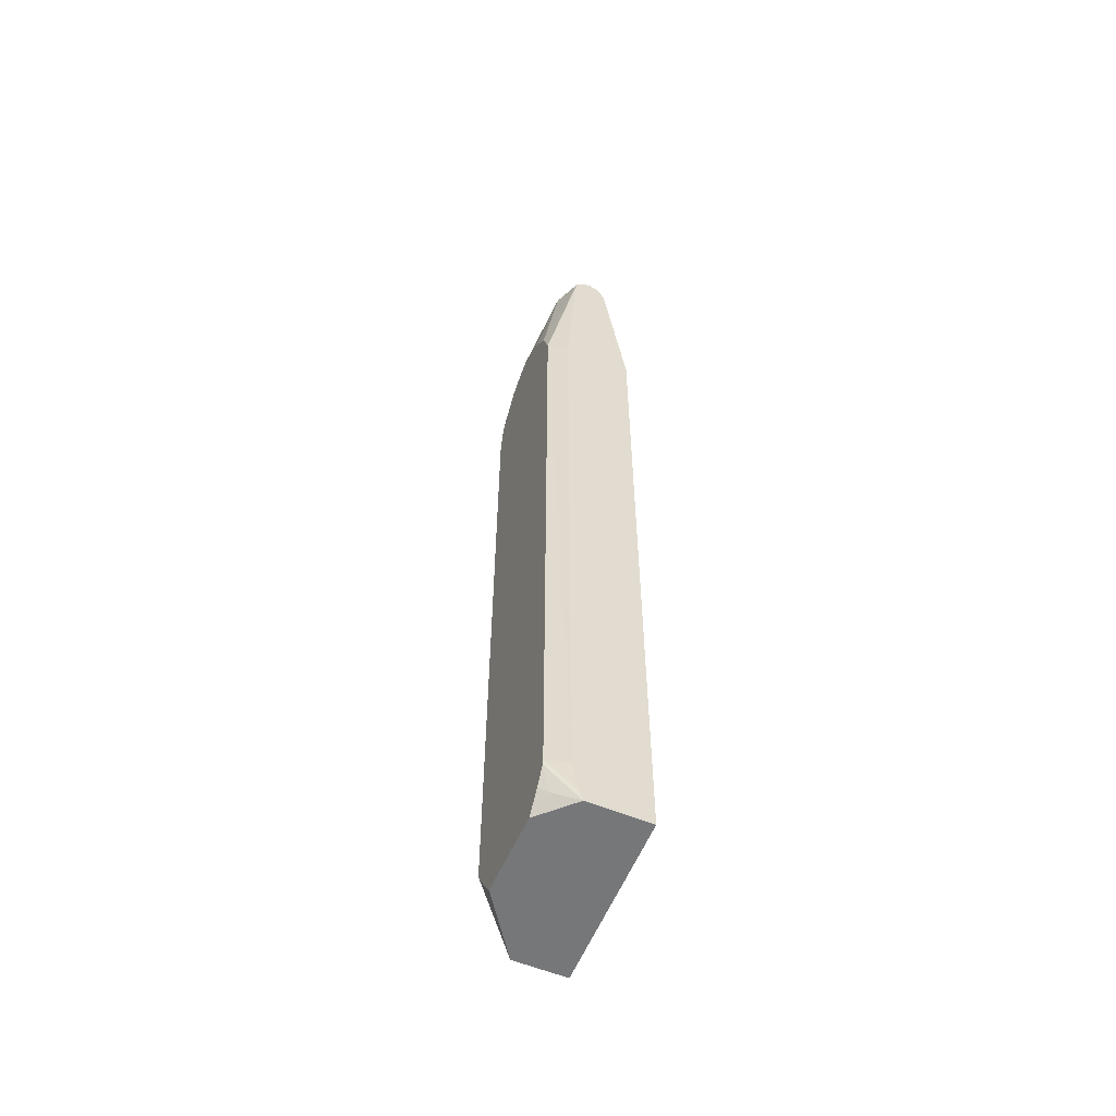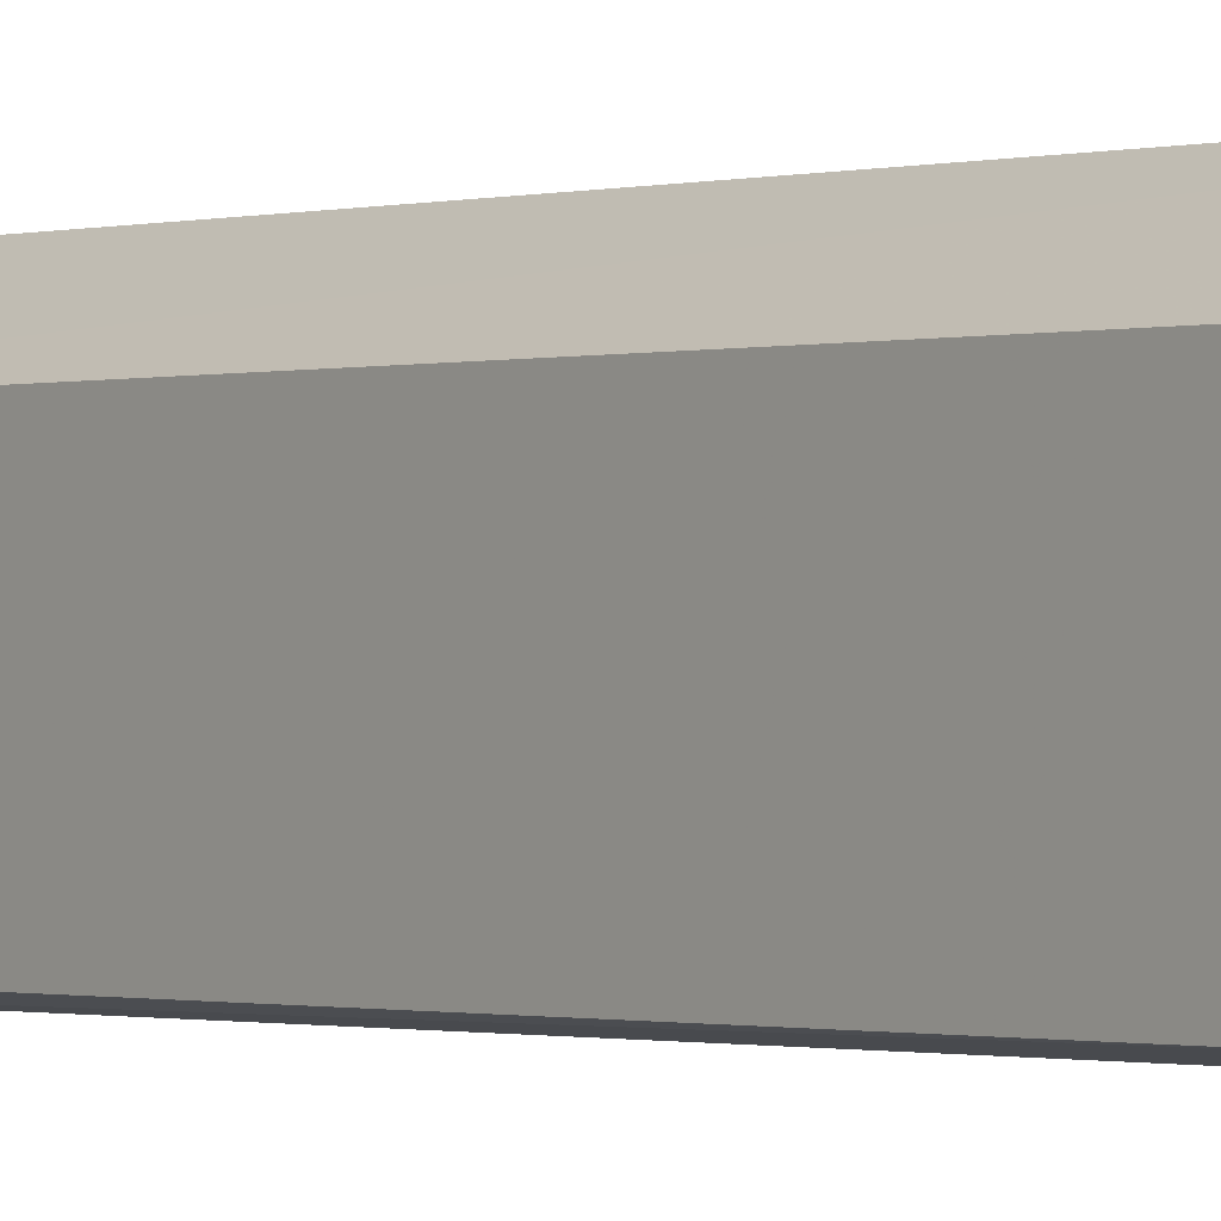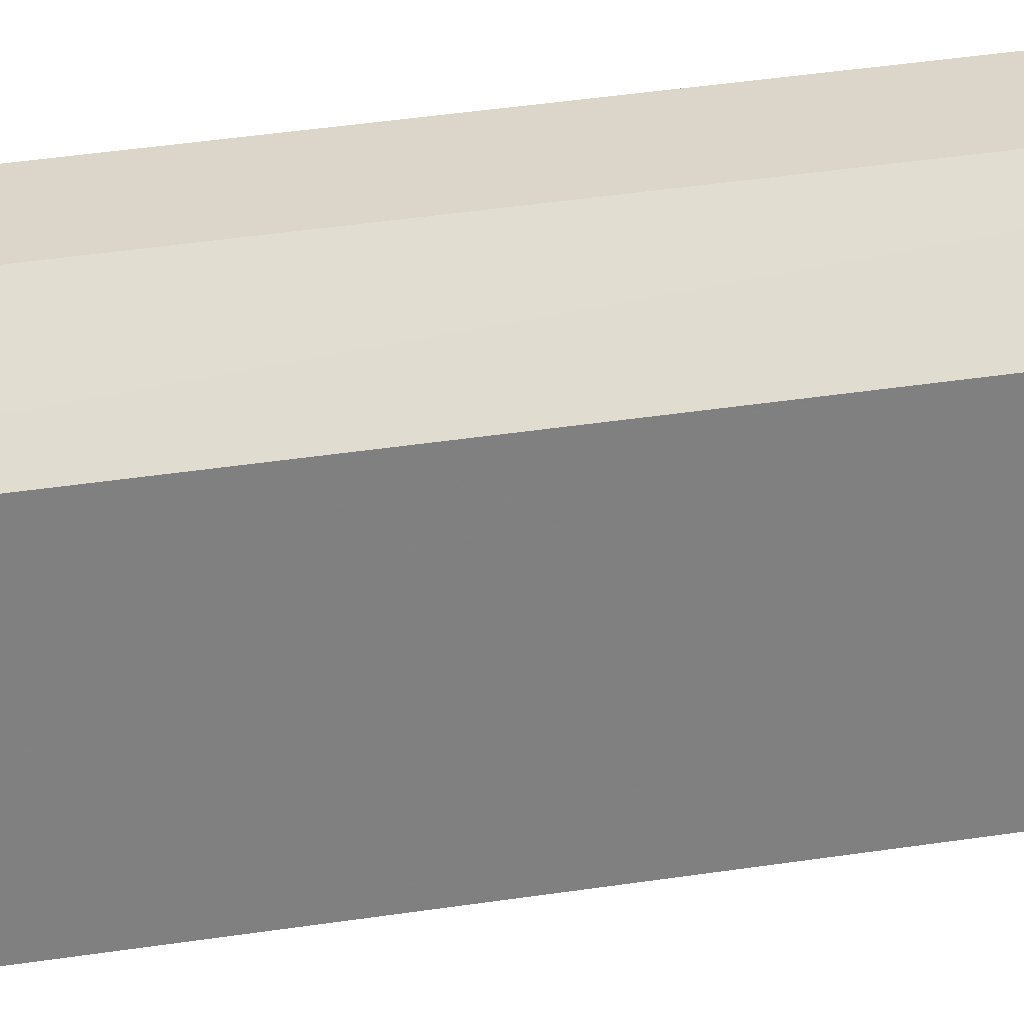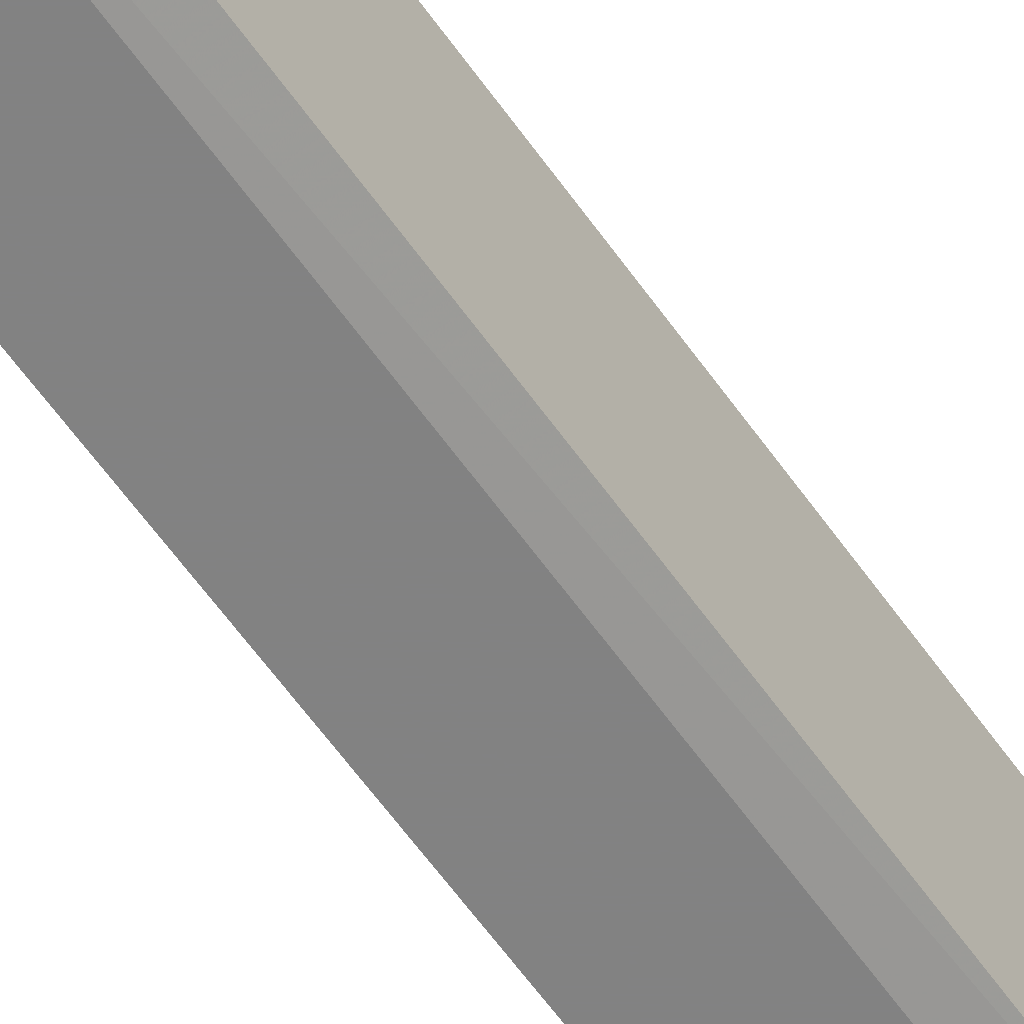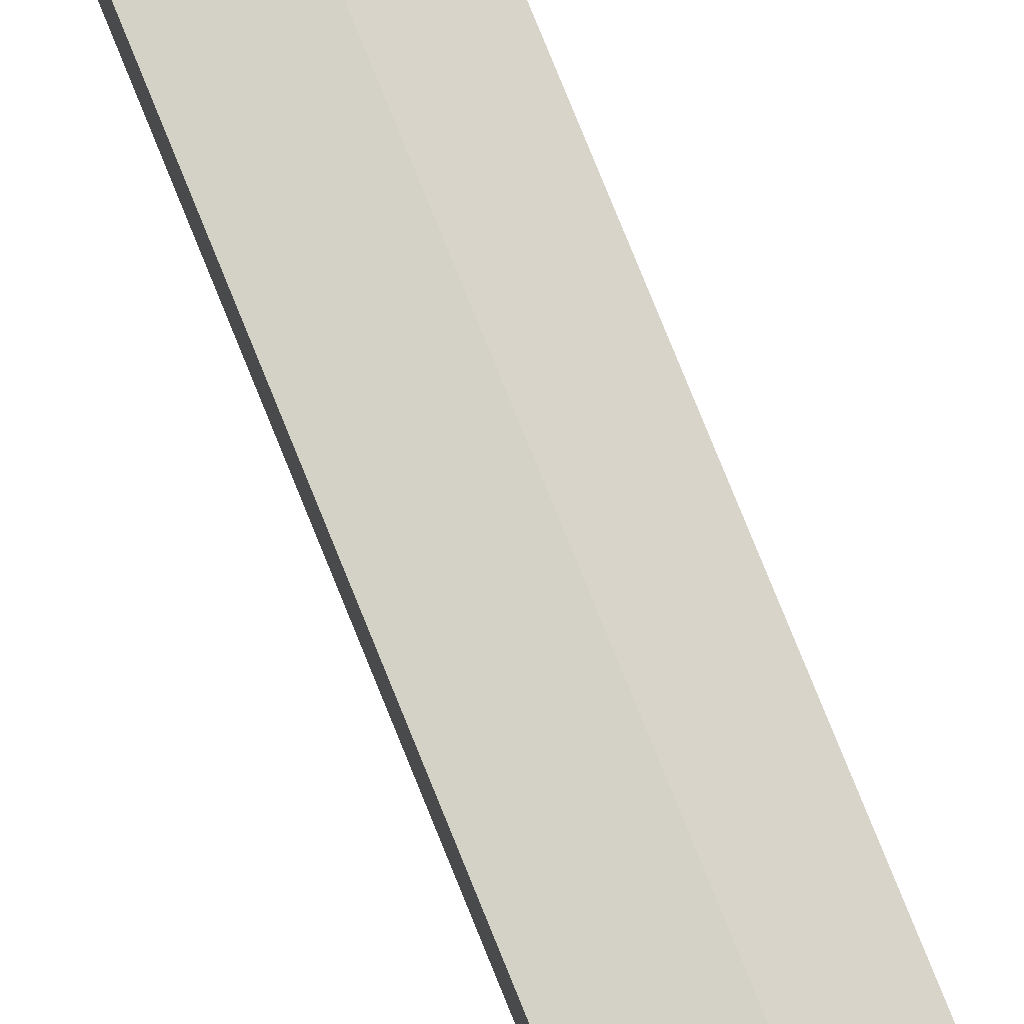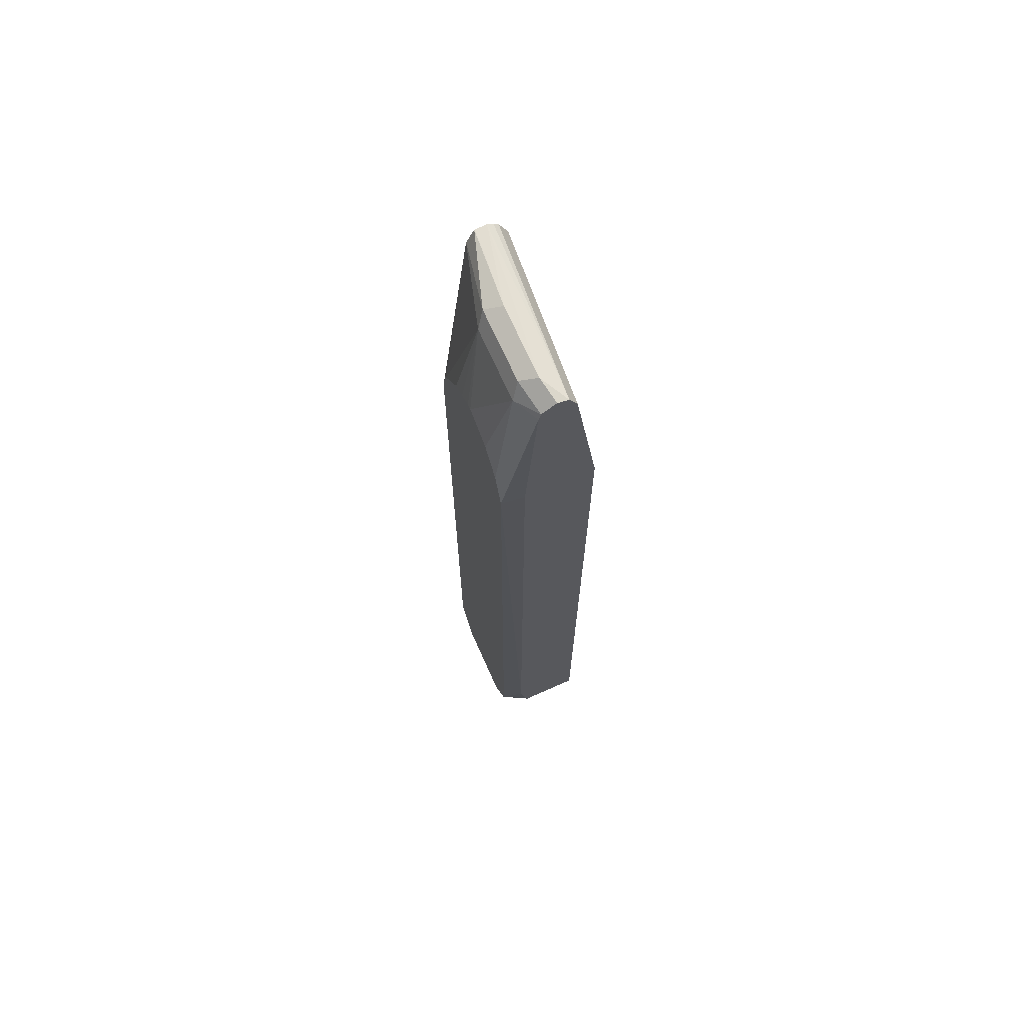
<metadata>
{"format":"obj","ext":"obj","renderer":"f3d","projection":"perspective","resolution":1024,"background":"white","views":[{"elev":-57.1,"azim":156.6,"up":"+Y"},{"elev":-0.7,"azim":141.9,"up":"+Z"},{"elev":30.0,"azim":76.3,"up":"+Z"},{"elev":-60.7,"azim":35.0,"up":"+Z"},{"elev":79.8,"azim":-22.1,"up":"+Z"},{"elev":69.6,"azim":156.0,"up":"+Y"}]}
</metadata>
<code>
v 0.2725 -0.5491 0.1347
v 0.278 -0.5491 -0.09353
v 0.3398 -0.5491 0.1347
v 0.2725 0.3849 0.1347
v 0.3569 -0.5491 -0.09353
v 0.278 0.4333 -0.09353
v 0.3973 -0.5491 0.05302
v 0.3973 -0.5248 0.06986
v 0.3973 -0.5011 0.08409
v 0.3973 -0.4942 0.08677
v 0.3398 0.6488 0.1347
v 0.2739 0.4213 0.1347
v 0.3609 -0.5369 -0.09353
v 0.3973 -0.4976 -0.08603
v 0.3973 -0.5024 -0.08496
v 0.3862 -0.5328 -0.07723
v 0.3973 -0.5491 -0.05158
v 0.278 0.5251 0.1236
v 0.289 0.6376 0.1347
v 0.3087 0.6486 -0.09353
v 0.3973 0.4086 0.08563
v 0.3973 0.4325 0.08271
v 0.3973 0.4368 0.08217
v 0.3973 0.459 0.07661
v 0.3973 0.4648 0.07319
v 0.3707 0.6488 0.03088
v 0.3604 0.6693 0.04118
v 0.3295 0.6693 0.1347
v 0.278 0.5251 0.1347
v 0.369 -0.4959 -0.09353
v 0.3973 0.4271 -0.08737
v 0.3973 -0.5245 -0.07166
v 0.3973 -0.5469 -0.05341
v 0.2946 0.6488 0.1347
v 0.3001 0.6598 0.1347
v 0.3192 0.6693 -0.09353
v 0.3973 0.506 0.04046
v 0.3707 0.6488 -0.06177
v 0.3973 0.5168 0.02178
v 0.3973 0.5251 0.005074
v 0.3973 0.5273 -0.002164
v 0.3604 0.6693 -0.05147
v 0.3398 0.6797 0.03088
v 0.3286 0.6694 0.1347
v 0.369 0.4333 -0.09353
v 0.3548 0.6496 -0.09353
v 0.3973 0.4282 -0.08712
v 0.3063 0.6656 0.1347
v 0.3141 0.6703 0.1347
v 0.3398 0.6797 -0.06177
v 0.3335 0.6733 -0.09353
v 0.352 0.6609 -0.09353
v 0.3973 0.5074 -0.0441
v 0.3973 0.4733 -0.07166
f 20 35 36
f 14 30 31
f 15 32 16
f 16 33 17
f 20 34 35
f 18 29 19
f 19 34 20
f 25 37 26
f 13 30 14
f 16 32 33
f 12 29 18
f 7 9 8
f 11 26 27
f 11 25 26
f 11 24 25
f 11 23 24
f 11 22 23
f 11 21 22
f 10 21 11
f 7 10 9
f 7 21 10
f 26 38 42
f 7 22 21
f 11 27 28
f 26 42 27
f 38 53 54
f 50 52 51
f 7 23 22
f 46 54 47
f 43 49 44
f 43 50 49
f 42 52 50
f 38 54 46
f 38 41 53
f 38 52 42
f 38 46 52
f 36 50 51
f 36 49 50
f 36 48 49
f 35 48 36
f 31 46 47
f 31 45 46
f 30 45 31
f 28 43 44
f 27 43 28
f 27 50 43
f 27 42 50
f 26 41 38
f 26 40 41
f 26 39 40
f 26 37 39
f 7 24 23
f 2 45 30
f 7 37 25
f 2 52 46
f 2 51 52
f 2 36 51
f 2 20 36
f 2 6 20
f 1 6 2
f 1 4 6
f 1 12 4
f 1 29 12
f 1 19 29
f 2 46 45
f 1 34 19
f 1 48 35
f 1 49 48
f 1 44 49
f 1 28 44
f 1 11 28
f 1 3 11
f 1 7 3
f 1 5 17
f 1 2 5
f 7 25 24
f 1 35 34
f 2 30 13
f 1 17 7
f 3 7 8
f 2 13 5
f 7 39 37
f 7 40 39
f 7 53 41
f 7 54 53
f 7 47 54
f 7 31 47
f 7 14 31
f 7 15 14
f 7 32 15
f 7 33 32
f 7 41 40
f 6 19 20
f 7 17 33
f 3 9 10
f 4 12 6
f 5 13 14
f 3 10 11
f 5 15 16
f 5 16 17
f 6 12 18
f 6 18 19
f 5 14 15
f 3 8 9

</code>
